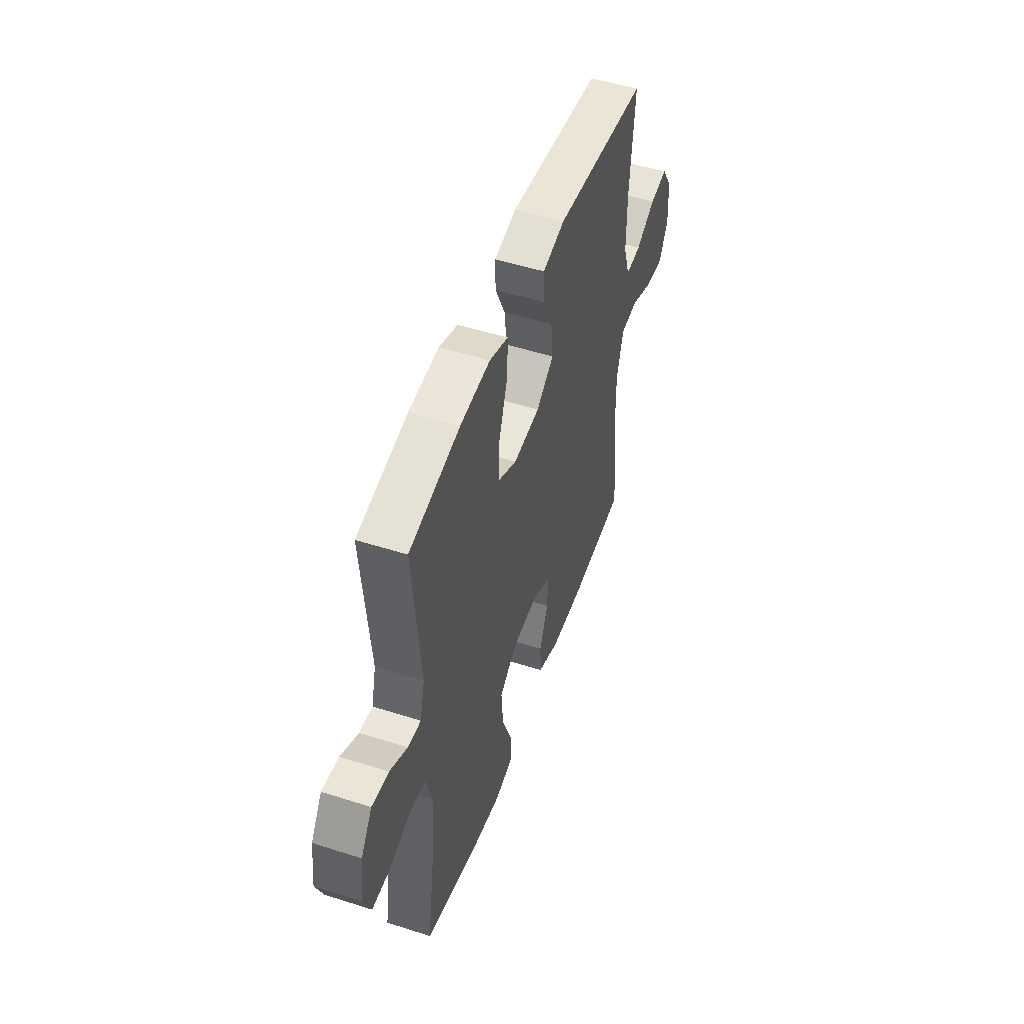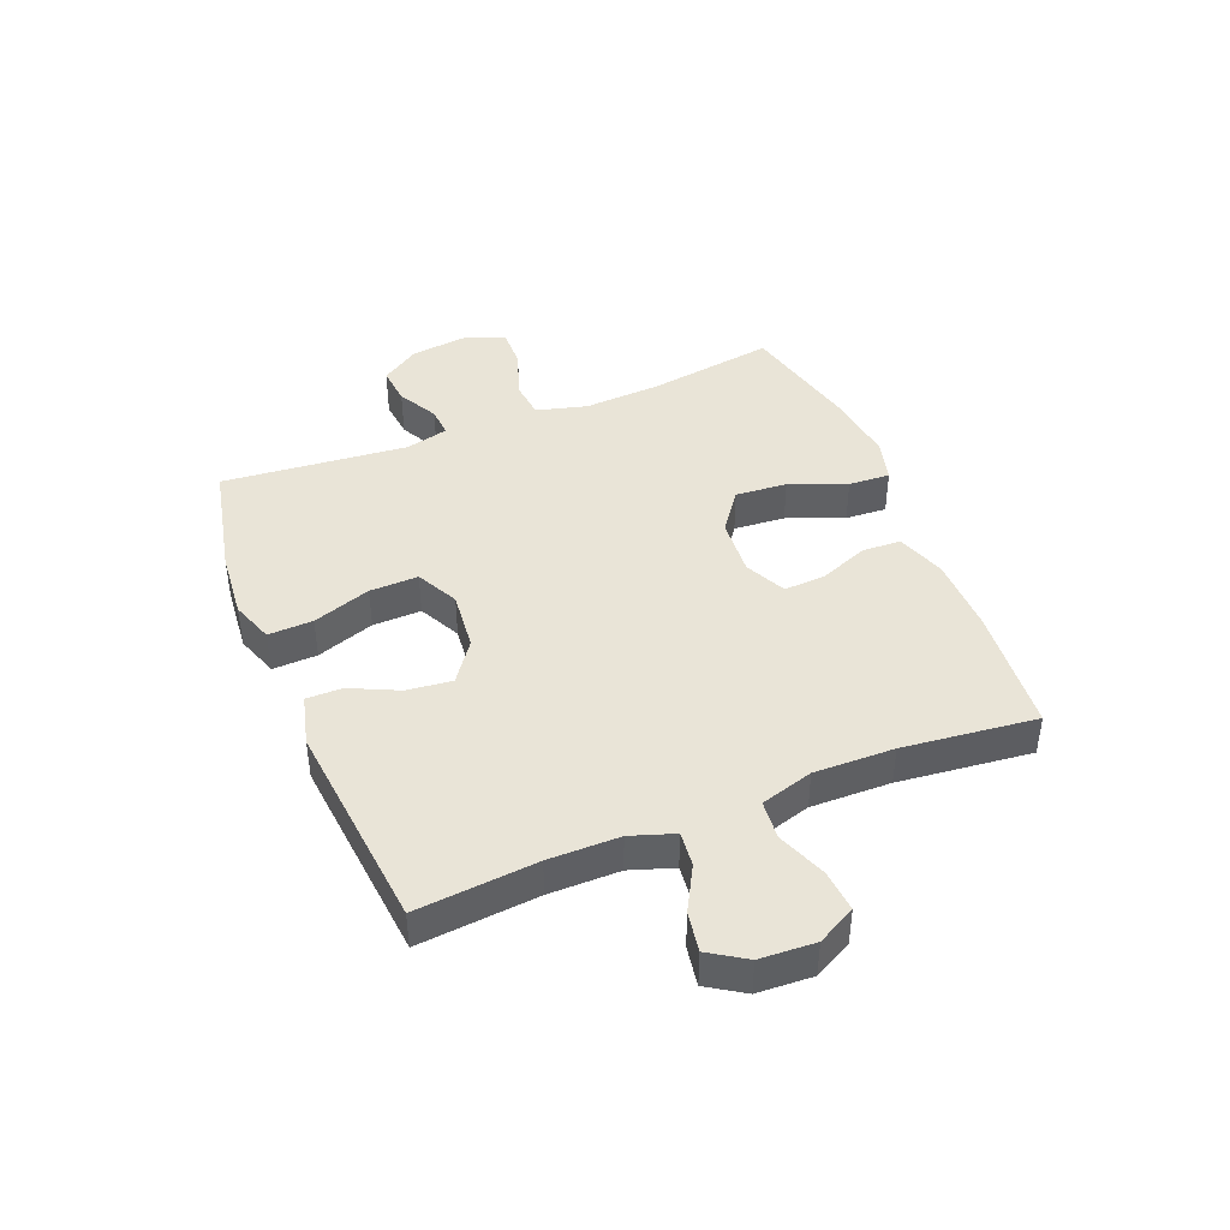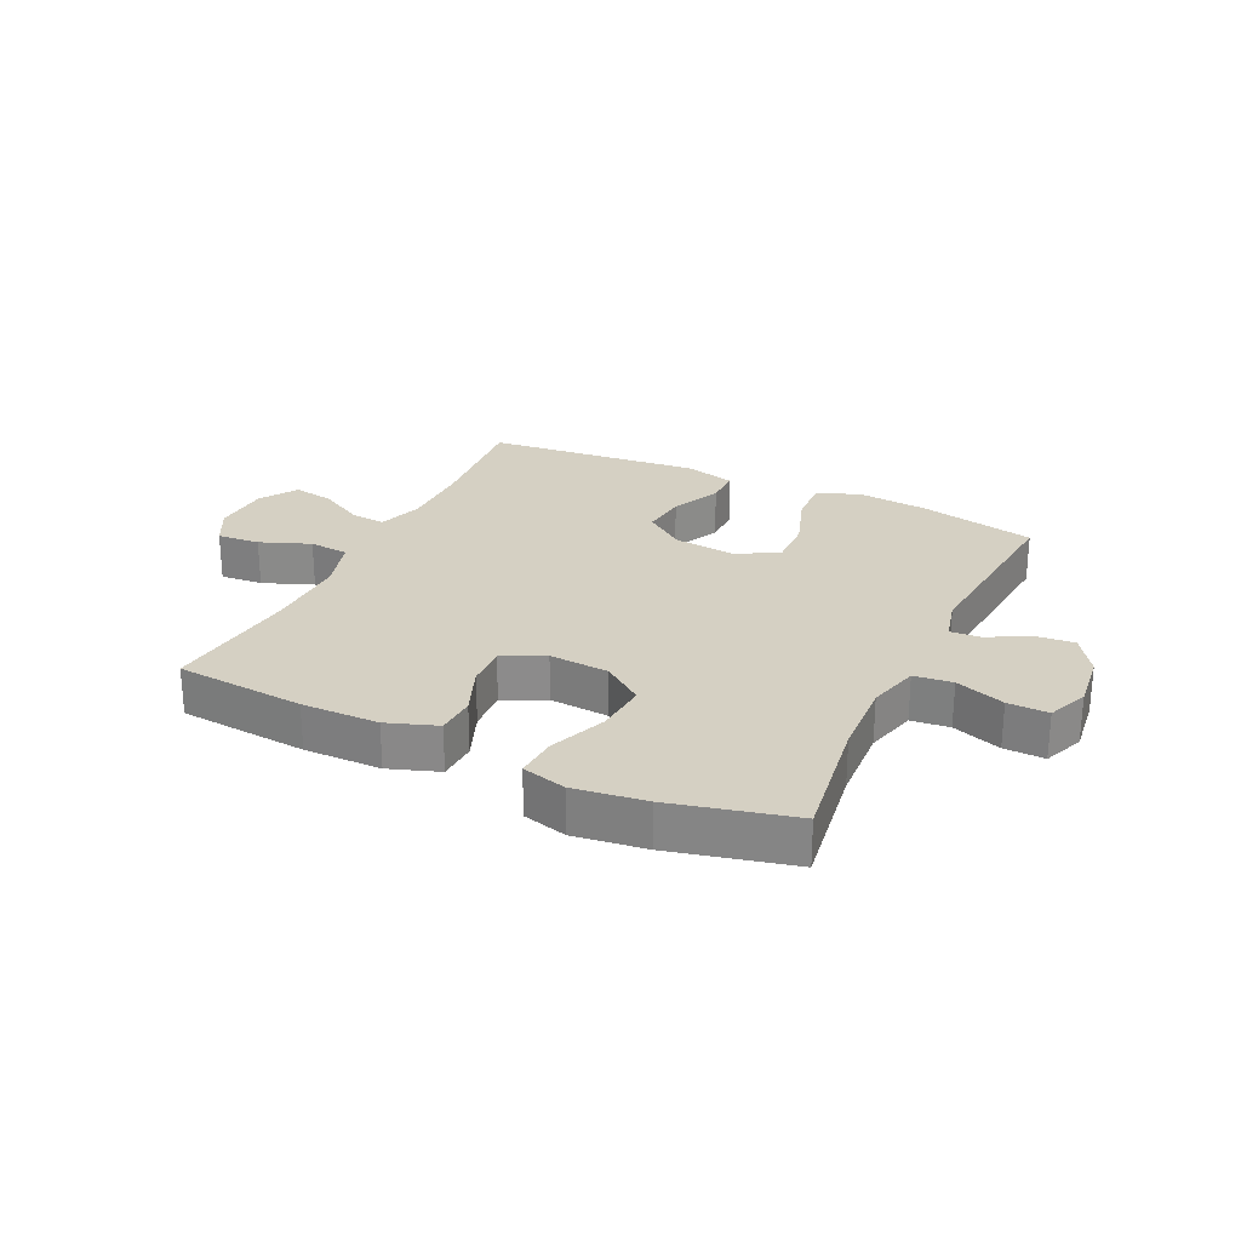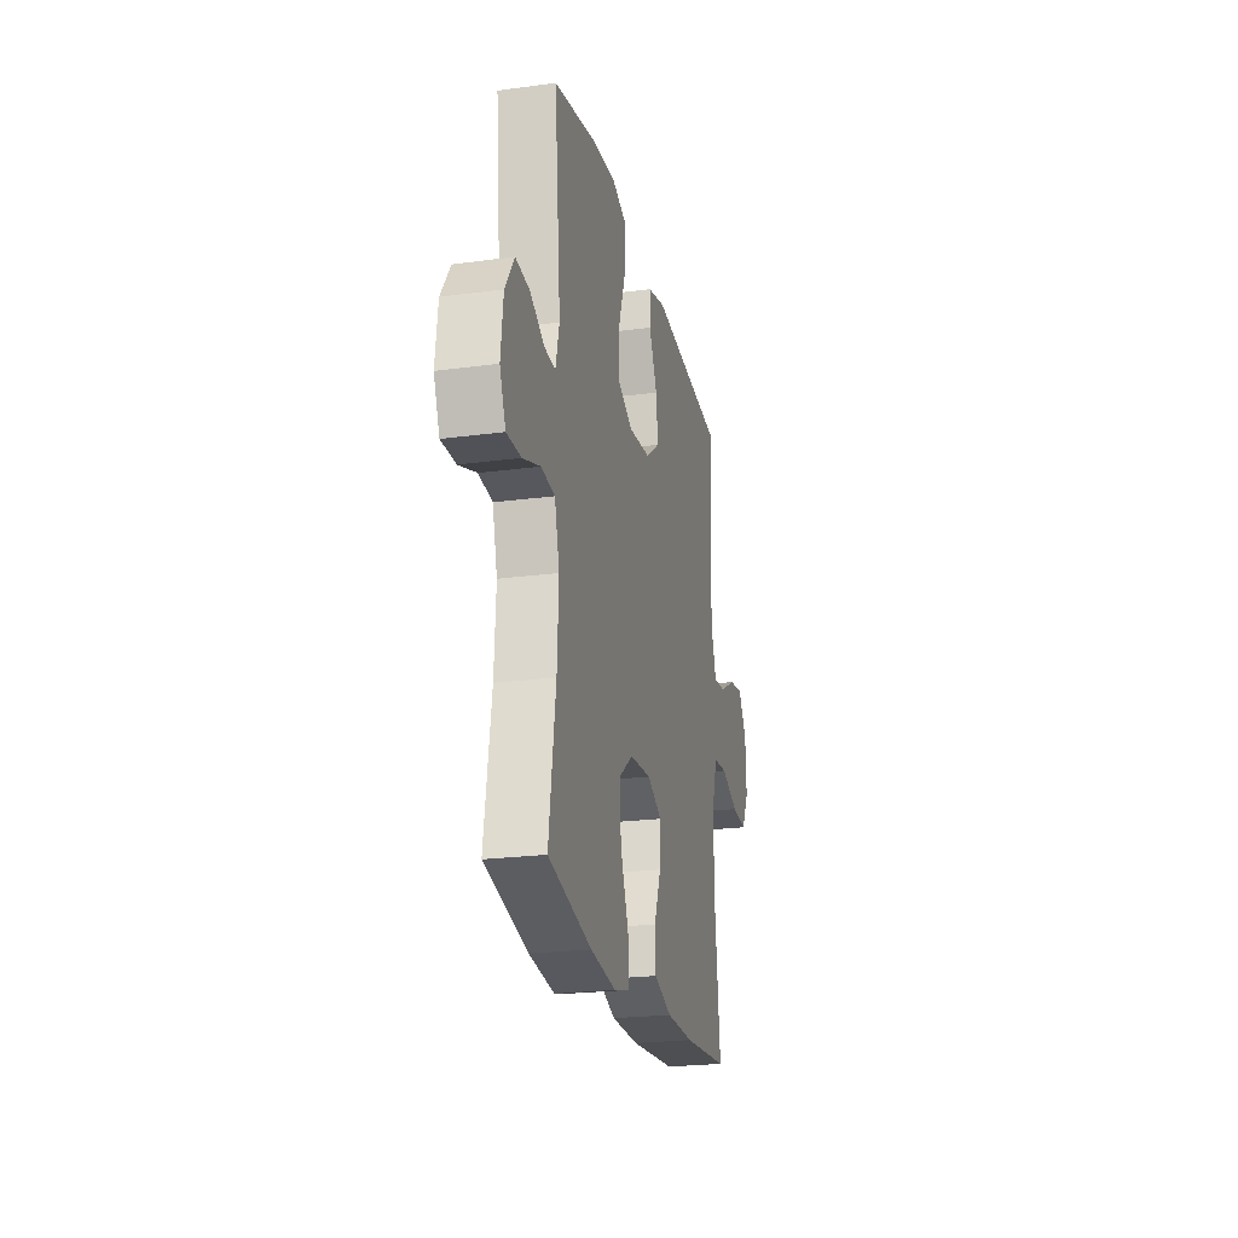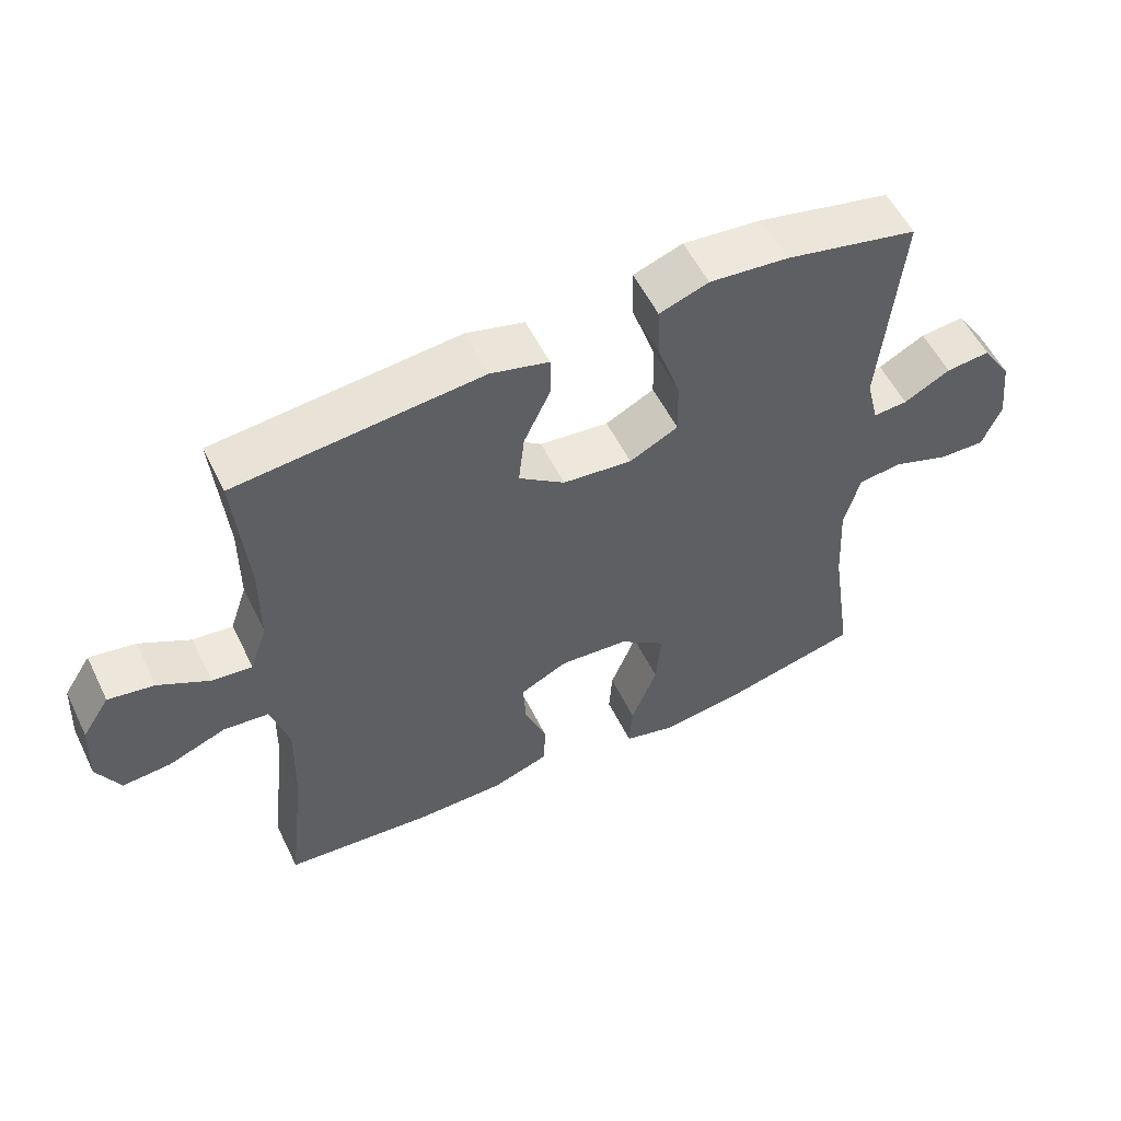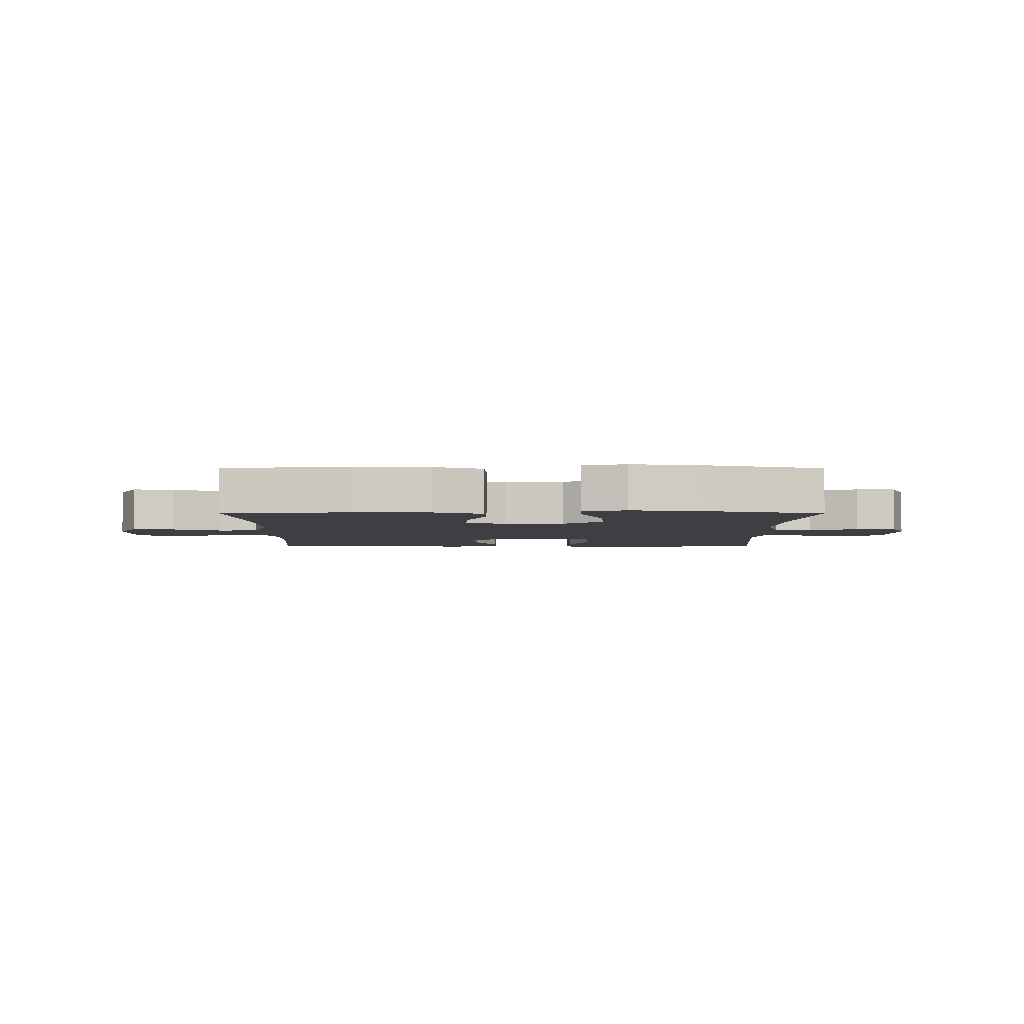
<metadata>
{"format":"obj","ext":"obj","renderer":"f3d","projection":"perspective","resolution":1024,"background":"white","views":[{"elev":50.0,"azim":-70.6,"up":"+Z"},{"elev":43.1,"azim":68.0,"up":"+Y"},{"elev":26.1,"azim":-154.6,"up":"+Y"},{"elev":-22.8,"azim":-77.1,"up":"+Z"},{"elev":55.2,"azim":154.1,"up":"+Z"},{"elev":-4.1,"azim":179.7,"up":"+Y"}]}
</metadata>
<code>
o path1700_path1700.001
v -0.4722 0.0375 0.1745
v -0.4905 0.0375 0.1
v -0.542 0.0375 0.1036
v -0.6115 0.0375 0.1407
v -0.6777 0.0375 0.1474
v -0.7216 0.0375 0.08065
v -0.7332 0.0375 -0.01837
v -0.7048 0.0375 -0.08755
v -0.6356 0.0375 -0.08583
v -0.5517 0.0375 -0.05638
v -0.486 0.0375 -0.06344
v -0.4626 0.0375 -0.1513
v -0.4697 0.0375 -0.2843
v -0.5026 0.0375 -0.5059
v -0.2952 0.0375 -0.5559
v -0.1728 0.0375 -0.5723
v -0.09686 0.0375 -0.5525
v -0.1014 0.0375 -0.4807
v -0.1402 0.0375 -0.3824
v -0.1473 0.0375 -0.293
v -0.07826 0.0375 -0.2419
v 0.02398 0.0375 -0.2343
v 0.09475 0.0375 -0.2691
v 0.09116 0.0375 -0.3408
v 0.05771 0.0375 -0.4251
v 0.06072 0.0375 -0.4929
v 0.1461 0.0375 -0.5229
v 0.278 0.0375 -0.5245
v 0.4991 0.0375 -0.5059
v 0.4731 0.0375 -0.2744
v 0.4703 0.0375 -0.1356
v 0.4974 0.0375 -0.04438
v 0.565 0.0375 -0.03827
v 0.6505 0.0375 -0.07153
v 0.7231 0.0375 -0.07764
v 0.7578 0.0375 -0.01173
v 0.7527 0.0375 0.08452
v 0.7119 0.0375 0.1478
v 0.6428 0.0375 0.1363
v 0.5663 0.0375 0.09456
v 0.5065 0.0375 0.0886
v 0.481 0.0375 0.1644
v 0.4808 0.0375 0.2873
v 0.4991 0.0375 0.496
v 0.1325 0.0375 0.5316
v 0.04546 0.0375 0.5091
v 0.04565 0.0375 0.4469
v 0.08491 0.0375 0.3635
v 0.09364 0.0375 0.2852
v 0.02478 0.0375 0.2352
v -0.07873 0.0375 0.2245
v -0.1514 0.0375 0.2613
v -0.1493 0.0375 0.3458
v -0.1148 0.0375 0.4464
v -0.1121 0.0375 0.5241
v -0.1858 0.0375 0.5501
v -0.3035 0.0375 0.5391
v -0.5026 0.0375 0.496
v -0.4722 -0.0375 0.1745
v -0.4905 -0.0375 0.1
v -0.542 -0.0375 0.1036
v -0.6115 -0.0375 0.1407
v -0.6777 -0.0375 0.1474
v -0.7216 -0.0375 0.08065
v -0.7332 -0.0375 -0.01837
v -0.7048 -0.0375 -0.08755
v -0.6356 -0.0375 -0.08583
v -0.5517 -0.0375 -0.05638
v -0.486 -0.0375 -0.06344
v -0.4626 -0.0375 -0.1513
v -0.4697 -0.0375 -0.2843
v -0.5026 -0.0375 -0.5059
v -0.2952 -0.0375 -0.5559
v -0.1728 -0.0375 -0.5723
v -0.09686 -0.0375 -0.5525
v -0.1014 -0.0375 -0.4807
v -0.1402 -0.0375 -0.3824
v -0.1473 -0.0375 -0.293
v -0.07826 -0.0375 -0.2419
v 0.02398 -0.0375 -0.2343
v 0.09475 -0.0375 -0.2691
v 0.09116 -0.0375 -0.3408
v 0.05771 -0.0375 -0.4251
v 0.06072 -0.0375 -0.4929
v 0.1461 -0.0375 -0.5229
v 0.278 -0.0375 -0.5245
v 0.4991 -0.0375 -0.5059
v 0.4731 -0.0375 -0.2744
v 0.4703 -0.0375 -0.1356
v 0.4974 -0.0375 -0.04438
v 0.565 -0.0375 -0.03827
v 0.6505 -0.0375 -0.07153
v 0.7231 -0.0375 -0.07764
v 0.7578 -0.0375 -0.01173
v 0.7527 -0.0375 0.08452
v 0.7119 -0.0375 0.1478
v 0.6428 -0.0375 0.1363
v 0.5663 -0.0375 0.09456
v 0.5065 -0.0375 0.0886
v 0.481 -0.0375 0.1644
v 0.4808 -0.0375 0.2873
v 0.4991 -0.0375 0.496
v 0.1325 -0.0375 0.5316
v 0.04546 -0.0375 0.5091
v 0.04565 -0.0375 0.4469
v 0.08491 -0.0375 0.3635
v 0.09364 -0.0375 0.2852
v 0.02478 -0.0375 0.2352
v -0.07873 -0.0375 0.2245
v -0.1514 -0.0375 0.2613
v -0.1493 -0.0375 0.3458
v -0.1148 -0.0375 0.4464
v -0.1121 -0.0375 0.5241
v -0.1858 -0.0375 0.5501
v -0.3035 -0.0375 0.5391
v -0.5026 -0.0375 0.496
v -0.7216 0.0375 0.08065
v -0.7332 0.0375 -0.01837
v -0.7048 0.0375 -0.08755
v -0.7048 0.0375 -0.08755
v -0.6777 0.0375 0.1474
v -0.6777 0.0375 0.1474
v -0.6356 0.0375 -0.08583
v -0.6115 0.0375 0.1407
v -0.5517 0.0375 -0.05638
v -0.542 0.0375 0.1036
v -0.486 0.0375 -0.06344
v -0.486 0.0375 -0.06344
v -0.4905 0.0375 0.1
v -0.4905 0.0375 0.1
v -0.4722 0.0375 0.1745
v -0.4697 0.0375 -0.2843
v -0.5026 0.0375 -0.5059
v -0.5026 0.0375 -0.5059
v -0.4626 0.0375 -0.1513
v -0.5026 0.0375 0.496
v -0.5026 0.0375 0.496
v -0.3035 0.0375 0.5391
v -0.2952 0.0375 -0.5559
v -0.1858 0.0375 0.5501
v -0.1728 0.0375 -0.5723
v -0.1121 0.0375 0.5241
v -0.1121 0.0375 0.5241
v -0.1514 0.0375 0.2613
v -0.1514 0.0375 0.2613
v -0.1493 0.0375 0.3458
v -0.1402 0.0375 -0.3824
v -0.1473 0.0375 -0.293
v -0.09686 0.0375 -0.5525
v -0.09686 0.0375 -0.5525
v -0.07873 0.0375 0.2245
v -0.1148 0.0375 0.4464
v -0.07826 0.0375 -0.2419
v -0.1014 0.0375 -0.4807
v 0.02478 0.0375 0.2352
v 0.02398 0.0375 -0.2343
v 0.09475 0.0375 -0.2691
v 0.09475 0.0375 -0.2691
v 0.09364 0.0375 0.2852
v 0.09364 0.0375 0.2852
v 0.1325 0.0375 0.5316
v 0.04546 0.0375 0.5091
v 0.04546 0.0375 0.5091
v 0.04565 0.0375 0.4469
v 0.08491 0.0375 0.3635
v 0.09116 0.0375 -0.3408
v 0.05771 0.0375 -0.4251
v 0.06072 0.0375 -0.4929
v 0.06072 0.0375 -0.4929
v 0.1461 0.0375 -0.5229
v 0.278 0.0375 -0.5245
v 0.4991 0.0375 0.496
v 0.4991 0.0375 0.496
v 0.481 0.0375 0.1644
v 0.4808 0.0375 0.2873
v 0.4703 0.0375 -0.1356
v 0.4974 0.0375 -0.04438
v 0.4974 0.0375 -0.04438
v 0.4731 0.0375 -0.2744
v 0.4991 0.0375 -0.5059
v 0.4991 0.0375 -0.5059
v 0.5065 0.0375 0.0886
v 0.5065 0.0375 0.0886
v 0.565 0.0375 -0.03827
v 0.5663 0.0375 0.09456
v 0.6505 0.0375 -0.07153
v 0.6428 0.0375 0.1363
v 0.7119 0.0375 0.1478
v 0.7119 0.0375 0.1478
v 0.7231 0.0375 -0.07764
v 0.7231 0.0375 -0.07764
v 0.7527 0.0375 0.08452
v 0.7578 0.0375 -0.01173
v -0.7216 -0.0375 0.08065
v -0.7332 -0.0375 -0.01837
v -0.7048 -0.0375 -0.08755
v -0.7048 -0.0375 -0.08755
v -0.6777 -0.0375 0.1474
v -0.6777 -0.0375 0.1474
v -0.6356 -0.0375 -0.08583
v -0.6115 -0.0375 0.1407
v -0.5517 -0.0375 -0.05638
v -0.542 -0.0375 0.1036
v -0.486 -0.0375 -0.06344
v -0.486 -0.0375 -0.06344
v -0.4905 -0.0375 0.1
v -0.4905 -0.0375 0.1
v -0.4722 -0.0375 0.1745
v -0.4697 -0.0375 -0.2843
v -0.5026 -0.0375 -0.5059
v -0.5026 -0.0375 -0.5059
v -0.4626 -0.0375 -0.1513
v -0.5026 -0.0375 0.496
v -0.5026 -0.0375 0.496
v -0.3035 -0.0375 0.5391
v -0.2952 -0.0375 -0.5559
v -0.1858 -0.0375 0.5501
v -0.1728 -0.0375 -0.5723
v -0.1121 -0.0375 0.5241
v -0.1121 -0.0375 0.5241
v -0.1514 -0.0375 0.2613
v -0.1514 -0.0375 0.2613
v -0.1493 -0.0375 0.3458
v -0.1402 -0.0375 -0.3824
v -0.1473 -0.0375 -0.293
v -0.09686 -0.0375 -0.5525
v -0.09686 -0.0375 -0.5525
v -0.07873 -0.0375 0.2245
v -0.1148 -0.0375 0.4464
v -0.07826 -0.0375 -0.2419
v -0.1014 -0.0375 -0.4807
v 0.02478 -0.0375 0.2352
v 0.02398 -0.0375 -0.2343
v 0.09475 -0.0375 -0.2691
v 0.09475 -0.0375 -0.2691
v 0.09364 -0.0375 0.2852
v 0.09364 -0.0375 0.2852
v 0.1325 -0.0375 0.5316
v 0.04546 -0.0375 0.5091
v 0.04546 -0.0375 0.5091
v 0.04565 -0.0375 0.4469
v 0.08491 -0.0375 0.3635
v 0.09116 -0.0375 -0.3408
v 0.05771 -0.0375 -0.4251
v 0.06072 -0.0375 -0.4929
v 0.06072 -0.0375 -0.4929
v 0.1461 -0.0375 -0.5229
v 0.278 -0.0375 -0.5245
v 0.4991 -0.0375 0.496
v 0.4991 -0.0375 0.496
v 0.481 -0.0375 0.1644
v 0.4808 -0.0375 0.2873
v 0.4703 -0.0375 -0.1356
v 0.4974 -0.0375 -0.04438
v 0.4974 -0.0375 -0.04438
v 0.4731 -0.0375 -0.2744
v 0.4991 -0.0375 -0.5059
v 0.4991 -0.0375 -0.5059
v 0.5065 -0.0375 0.0886
v 0.5065 -0.0375 0.0886
v 0.565 -0.0375 -0.03827
v 0.5663 -0.0375 0.09456
v 0.6505 -0.0375 -0.07153
v 0.6428 -0.0375 0.1363
v 0.7119 -0.0375 0.1478
v 0.7119 -0.0375 0.1478
v 0.7231 -0.0375 -0.07764
v 0.7231 -0.0375 -0.07764
v 0.7527 -0.0375 0.08452
v 0.7578 -0.0375 -0.01173
f 264 269 265
f 242 238 241
f 256 248 257
f 194 195 200
f 245 247 244
f 204 206 202
f 234 254 232
f 252 236 251
f 206 221 208
f 270 269 263
f 244 247 243
f 212 230 204
f 259 261 262
f 229 215 223
f 208 215 213
f 204 221 206
f 230 233 228
f 215 229 217
f 254 259 251
f 241 238 239
f 204 230 228
f 224 218 231
f 228 233 232
f 253 254 234
f 253 234 256
f 217 229 219
f 225 230 212
f 200 195 196
f 225 209 224
f 254 261 259
f 267 270 263
f 236 252 242
f 208 223 215
f 202 203 194
f 263 262 261
f 238 252 249
f 256 243 248
f 243 256 234
f 231 218 226
f 221 223 208
f 236 254 251
f 248 243 247
f 216 224 209
f 216 209 210
f 194 203 201
f 218 224 216
f 232 254 236
f 242 252 238
f 204 228 221
f 194 201 198
f 202 194 200
f 262 263 264
f 206 203 202
f 233 234 232
f 209 225 212
f 264 263 269
f 6 7 65 64
f 7 120 197 65
f 122 6 64 199
f 8 9 67 66
f 4 5 63 62
f 9 10 68 67
f 3 4 62 61
f 10 128 205 68
f 130 3 61 207
f 1 2 60 59
f 13 134 211 71
f 11 12 70 69
f 137 1 59 214
f 12 13 71 70
f 57 58 116 115
f 14 15 73 72
f 56 57 115 114
f 15 16 74 73
f 143 56 114 220
f 145 53 111 222
f 19 20 78 77
f 16 150 227 74
f 51 52 110 109
f 54 55 113 112
f 53 54 112 111
f 20 21 79 78
f 18 19 77 76
f 17 18 76 75
f 50 51 109 108
f 21 22 80 79
f 22 158 235 80
f 160 50 108 237
f 45 163 240 103
f 46 47 105 104
f 47 48 106 105
f 24 25 83 82
f 25 169 246 83
f 26 27 85 84
f 48 49 107 106
f 23 24 82 81
f 27 28 86 85
f 173 45 103 250
f 42 43 101 100
f 31 178 255 89
f 30 31 89 88
f 181 30 88 258
f 28 29 87 86
f 183 42 100 260
f 43 44 102 101
f 32 33 91 90
f 40 41 99 98
f 33 34 92 91
f 39 40 98 97
f 189 39 97 266
f 34 191 268 92
f 37 38 96 95
f 36 37 95 94
f 35 36 94 93
f 187 188 192
f 165 164 161
f 179 180 171
f 117 123 118
f 168 167 170
f 127 125 129
f 157 155 177
f 175 174 159
f 129 131 144
f 193 186 192
f 167 166 170
f 135 127 153
f 182 185 184
f 152 146 138
f 131 136 138
f 127 129 144
f 153 151 156
f 138 140 152
f 177 174 182
f 164 162 161
f 127 151 153
f 147 154 141
f 151 155 156
f 176 157 177
f 176 179 157
f 140 142 152
f 148 135 153
f 123 119 118
f 148 147 132
f 177 182 184
f 190 186 193
f 159 165 175
f 131 138 146
f 125 117 126
f 186 184 185
f 161 172 175
f 179 171 166
f 166 157 179
f 154 149 141
f 144 131 146
f 159 174 177
f 171 170 166
f 139 132 147
f 139 133 132
f 117 124 126
f 141 139 147
f 155 159 177
f 165 161 175
f 127 144 151
f 117 121 124
f 125 123 117
f 185 187 186
f 129 125 126
f 156 155 157
f 132 135 148
f 187 192 186

</code>
